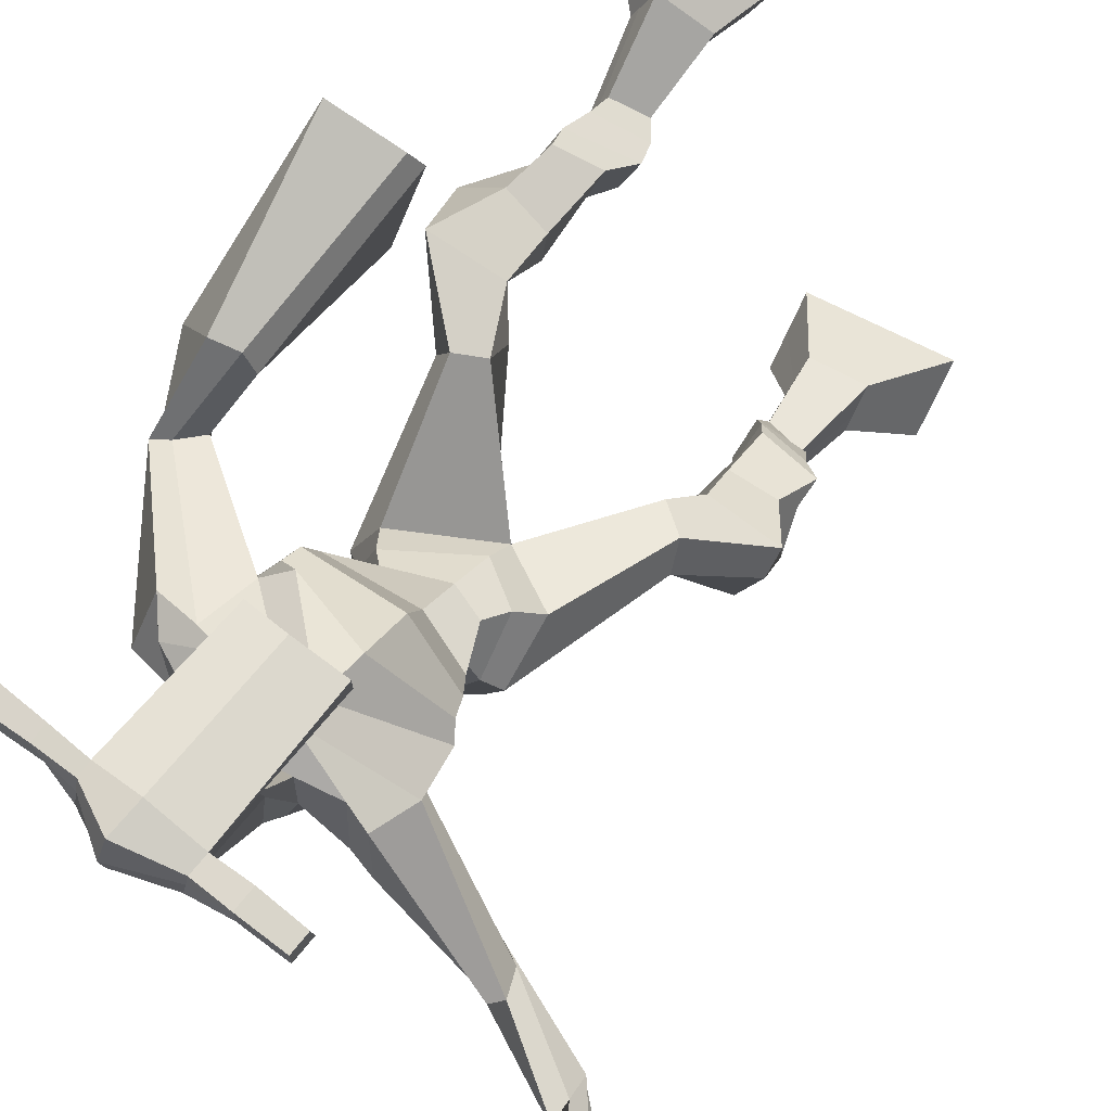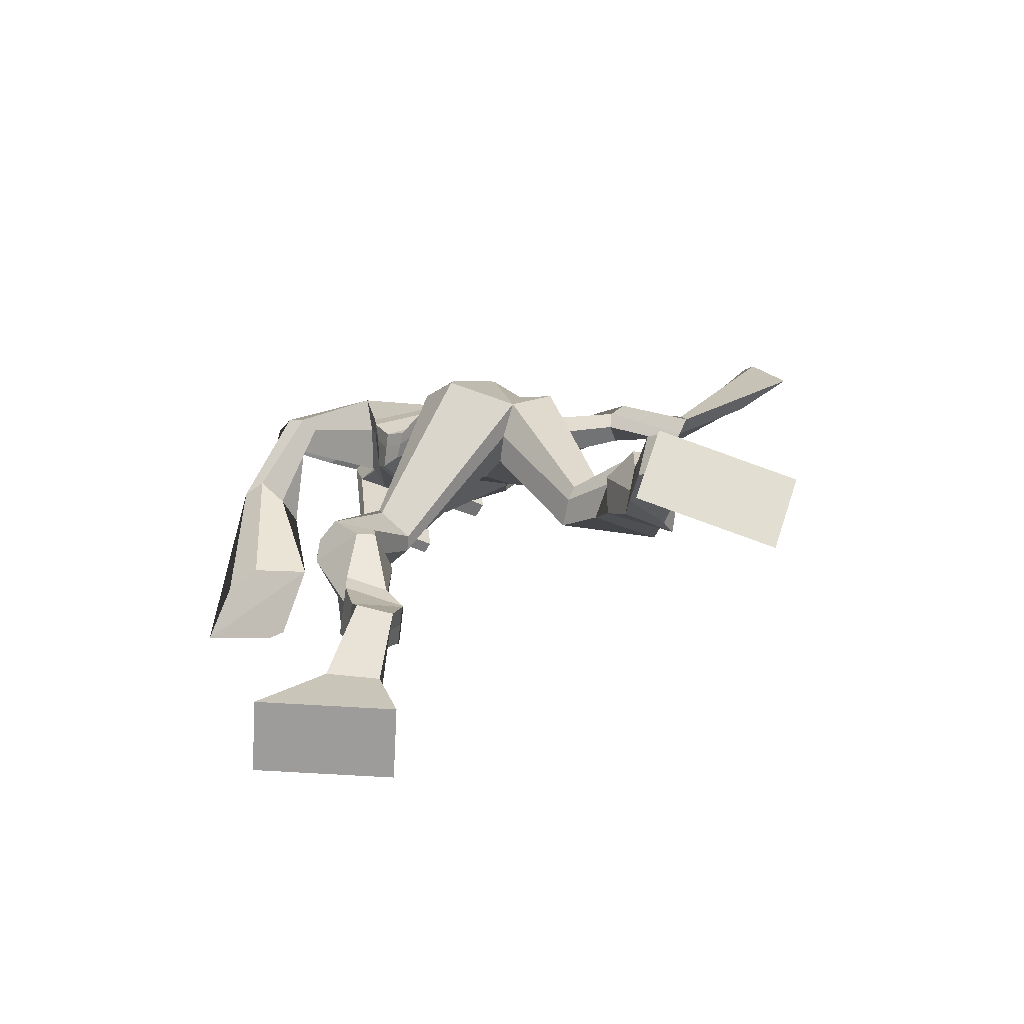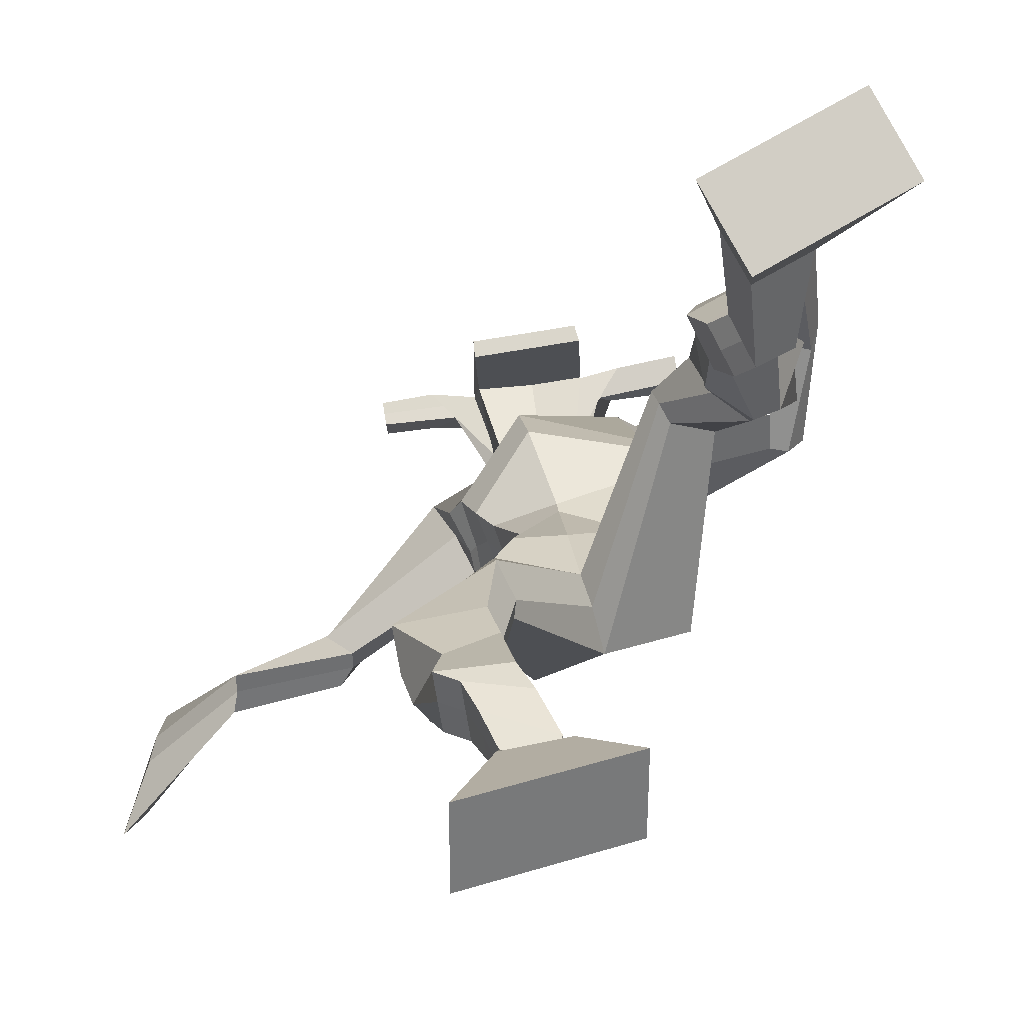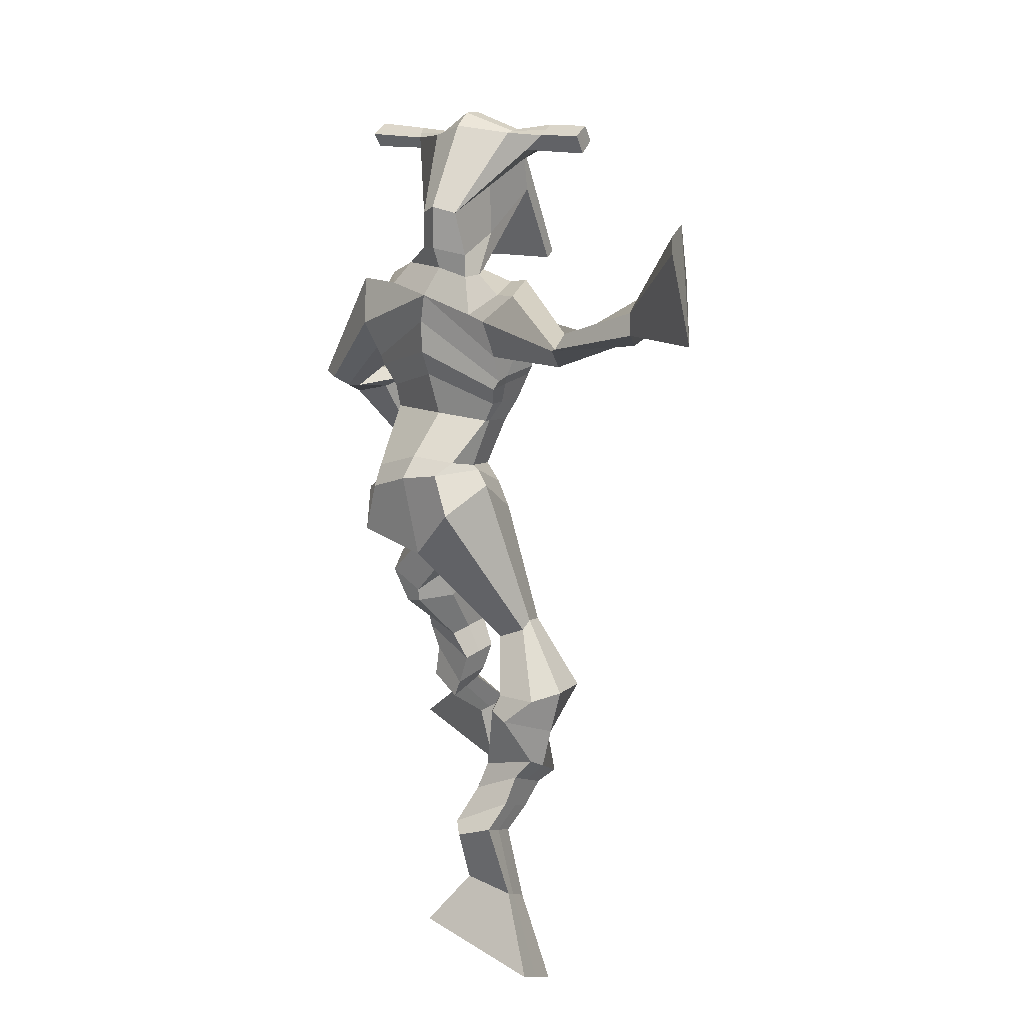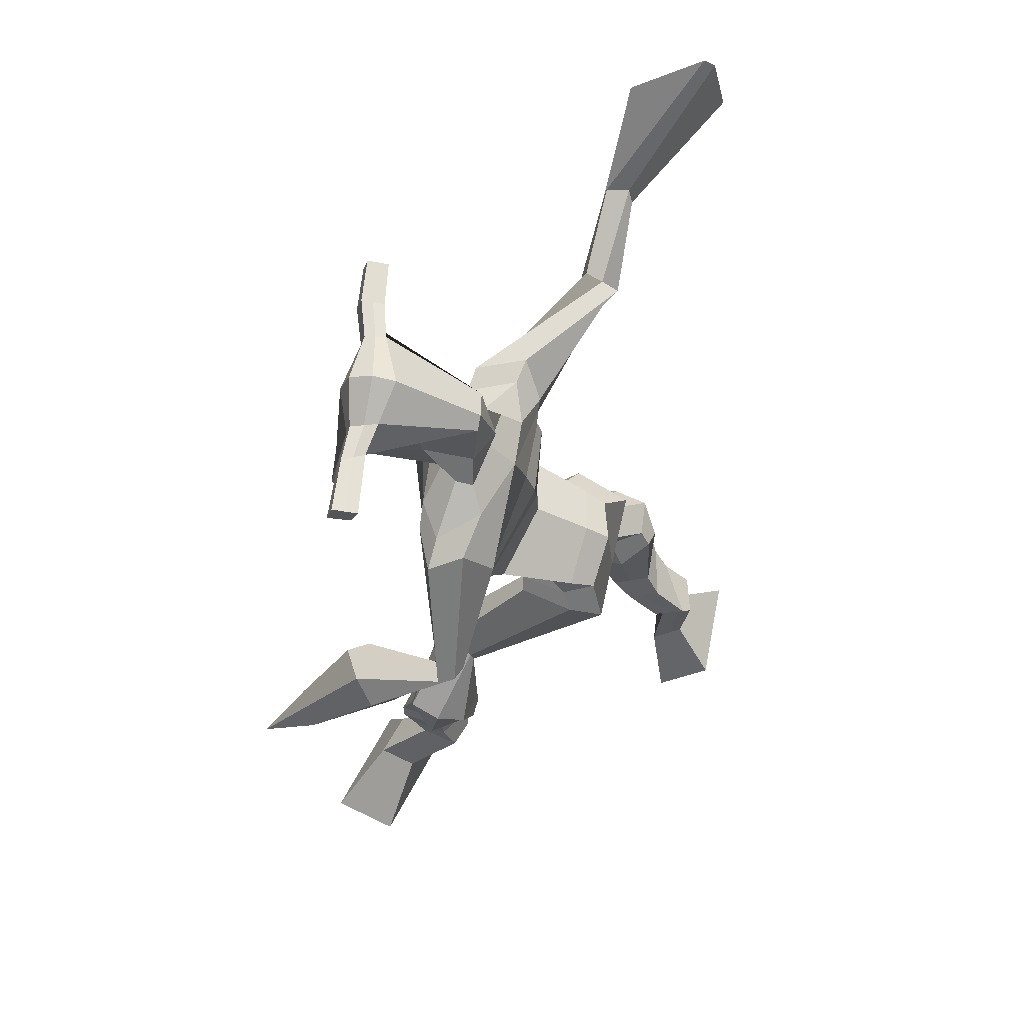
<metadata>
{"format":"obj","ext":"obj","renderer":"f3d","projection":"perspective","resolution":1024,"background":"white","views":[{"elev":56.0,"azim":-152.9,"up":"+Z"},{"elev":-71.4,"azim":146.5,"up":"+Y"},{"elev":-6.8,"azim":-11.5,"up":"+Z"},{"elev":31.2,"azim":-159.3,"up":"+Y"},{"elev":57.3,"azim":86.3,"up":"+Y"}]}
</metadata>
<code>
o monstruo
v -0.1304 -0.6096 -0.5128
v -0.0733 -0.6843 -0.565
v -0.1381 -0.6498 -0.4634
v -0.08719 -0.7553 -0.4793
v -0.2107 -0.6127 -0.5291
v -0.2747 -0.7098 -0.6188
v -0.2185 -0.654 -0.4799
v -0.2886 -0.7808 -0.5331
v -0.1166 -0.5096 -0.5251
v -0.1332 -0.5428 -0.474
v -0.1719 -0.4844 -0.5231
v -0.1883 -0.5178 -0.472
v -0.1065 -0.4941 -0.5082
v -0.1229 -0.5276 -0.4571
v -0.1878 -0.4536 -0.4811
v -0.205 -0.4909 -0.43
v -0.1263 -0.4518 -0.4576
v -0.1435 -0.4891 -0.4066
v -0.1971 -0.4098 -0.4588
v -0.218 -0.4567 -0.3979
v -0.1374 -0.41 -0.4376
v -0.1583 -0.4569 -0.3767
v -0.2215 -0.3757 -0.4476
v -0.2438 -0.4312 -0.3867
v -0.1448 -0.297 -0.4335
v -0.1558 -0.3629 -0.3382
v -0.1725 -0.3031 -0.4487
v -0.2213 -0.3663 -0.3631
v -0.1541 -0.2709 -0.4195
v -0.1579 -0.2973 -0.3045
v -0.2156 -0.2615 -0.4312
v -0.2629 -0.2815 -0.3256
v -0.113 -0.2267 -0.311
v -0.1346 -0.2305 -0.2451
v -0.1608 -0.1921 -0.3256
v -0.167 -0.2033 -0.2663
v 0.0294 -0.06933 -0.3383
v -0.005522 -0.09504 -0.2458
v -0.03436 0.03328 -0.3642
v -0.0942 -0.01446 -0.2198
v 0.0487 -0.6491 -0.000136
v 0.02019 -0.7523 -0.01336
v 0.01627 -0.6477 0.05539
v -0.03635 -0.7497 0.08341
v 0.1195 -0.6411 0.04081
v 0.2015 -0.7511 0.09255
v 0.08701 -0.6396 0.09651
v 0.145 -0.7485 0.1893
v 0.07571 -0.5691 -0.07184
v 0.05042 -0.5556 -0.01378
v 0.1265 -0.5464 -0.04517
v 0.09833 -0.5414 0.01133
v 0.06332 -0.5307 -0.07572
v 0.03523 -0.5258 -0.01925
v 0.1273 -0.4962 -0.02465
v 0.0982 -0.4942 0.03404
v 0.05404 -0.4814 -0.06011
v 0.02499 -0.4795 -0.001415
v 0.1427 -0.4477 -0.02424
v 0.1088 -0.4473 0.04791
v 0.08453 -0.4357 -0.05239
v 0.0492 -0.4353 0.01903
v 0.1462 -0.4138 -0.02829
v 0.1086 -0.4203 0.048
v 0.1378 -0.3452 -0.09255
v 0.07186 -0.3377 0.001121
v 0.1654 -0.3575 -0.08175
v 0.133 -0.3542 0.02995
v 0.1399 -0.3225 -0.09069
v 0.08458 -0.2642 -0.009535
v 0.2004 -0.3061 -0.06285
v 0.1853 -0.2626 0.02763
v 0.07254 -0.2224 -0.08072
v 0.06128 -0.1787 -0.03669
v 0.1307 -0.2058 -0.08623
v 0.1069 -0.1694 -0.0419
v 0.1388 -0.05852 -0.3088
v 0.1116 -0.006206 -0.1752
v 0.08233 0.3373 -0.1627
v 0.02475 0.3269 -0.03504
v -0.06404 0.2677 -0.2098
v -0.112 0.3066 -0.1198
v 0.2161 0.2429 -0.1193
v 0.1389 0.1962 -0.02416
v -0.006767 0.3228 -0.1796
v -0.0516 0.3557 -0.09585
v -0.0447 0.3309 -0.2118
v -0.08466 0.3711 -0.1106
v -0.216 0.3253 -0.313
v -0.2522 0.3904 -0.3023
v -0.2096 0.3604 -0.3288
v -0.2301 0.3936 -0.3267
v -0.3589 0.4134 -0.3384
v -0.3521 0.48 -0.3415
v -0.3564 0.4102 -0.3597
v -0.3533 0.4744 -0.3785
v -0.4489 0.5667 -0.4135
v -0.4491 0.6649 -0.4988
v -0.4607 0.5339 -0.4484
v -0.4554 0.647 -0.5179
v 0.1637 0.3223 -0.1043
v 0.1188 0.2977 -0.01436
v 0.2322 0.3071 -0.07259
v 0.1592 0.2841 -0.00688
v 0.3086 0.09122 -0.06428
v 0.2777 0.05942 -0.02272
v 0.3288 0.09325 -0.04918
v 0.3095 0.08443 -0.0223
v 0.3138 0.003986 0.05218
v 0.2223 0.03534 0.0893
v 0.3265 0.01314 0.08925
v 0.2352 0.03973 0.1244
v 0.2509 -0.1536 0.1415
v 0.1589 -0.2262 0.1856
v 0.2707 -0.1543 0.1973
v 0.1721 -0.2105 0.216
v 0.08708 0.579 0.01364
v 0.07643 0.5809 0.08266
v 4e-06 0.5736 0.0259
v -0.005937 0.5694 0.05823
v 0.1381 0.5448 0.04311
v 0.1348 0.5372 0.08595
v 0.1183 0.4484 0.08293
v 0.05287 0.4624 0.0722
v -0.02193 0.4601 0.06333
v 0.02163 0.404 -0.122
v 0.1079 0.395 -0.0967
v 0.07508 0.4134 -0.1334
v 0.1308 0.5162 0.09205
v -0.01296 0.5409 0.06531
v 0.1032 0.4637 -0.1045
v 0.08498 0.4783 -0.1101
v 0.0616 0.5321 0.09889
v 0.0424 0.475 -0.114
v -0.1279 0.5884 0.01704
v -0.1318 0.5952 0.04901
v -0.1389 0.5665 0.05679
v -0.136 0.5551 0.02492
v 0.2746 0.5159 0.07838
v 0.2699 0.5228 0.1161
v 0.264 0.4921 0.1251
v 0.2694 0.49 0.08921
v -0.04736 0.1409 -0.2078
v 0.04108 0.1381 -0.2041
v 0.1424 0.1013 -0.1406
v 0.1254 0.09559 -0.09748
v 0.005509 0.08822 -0.1391
v -0.06737 0.1266 -0.1642
v -0.05768 0.1712 -0.199
v 0.1336 0.1193 -0.06256
v -0.08326 0.1619 -0.1446
v 0.06079 0.2074 -0.1996
v 0.1604 0.1283 -0.1158
v -0.01654 0.1552 -0.03881
v 0.1851 0.5066 0.1075
v 0.1897 0.531 0.1004
v 0.1798 0.5271 0.06426
v 0.1583 0.51 0.06469
v -0.06021 0.577 0.02591
v -0.06438 0.5844 0.06061
v -0.07218 0.5532 0.06905
v -0.02964 0.5425 0.03733
v 0.02141 0.3176 0.1192
v 0.01908 0.3141 0.09704
v -0.05353 0.3256 0.08468
v 0.08327 0.3025 0.1079
v 0.07796 0.307 0.1288
v -0.05481 0.3295 0.1065
v 0.05097 0.3657 -0.06388
v 0.01243 0.3749 -0.145
v 0.0867 0.3531 -0.04715
v 0.005664 0.3624 -0.07858
v 0.1343 0.3617 -0.09426
v 0.06925 0.374 -0.1232
v -0.06617 0.2096 -0.2177
v 0.1375 0.1525 -0.04758
v -0.09506 0.2005 -0.1251
v 0.0739 0.2458 -0.1959
v 0.1852 0.1623 -0.1104
v -0.01193 0.2367 -0.00543
v -0.07319 0.2236 -0.2105
v 0.105 0.1748 -0.01337
v -0.106 0.2241 -0.1377
v 0.08072 0.2965 -0.1811
v 0.1897 0.1794 -0.1122
v 0.009027 0.2999 -0.01759
v 0.05479 0.09153 -0.2861
v 0.1325 0.04264 -0.2545
v -0.00387 0.03333 -0.1553
v -0.01826 0.095 -0.2905
v 0.08279 0.04561 -0.1729
v -0.04183 0.04555 -0.1859
v -0.2811 -0.7428 -0.579
v -0.133 -0.6229 -0.4965
v -0.2132 -0.6265 -0.5128
v -0.07975 -0.7173 -0.5252
v -0.1253 -0.526 -0.4996
v -0.1805 -0.5011 -0.4976
v -0.1148 -0.5108 -0.4826
v -0.1964 -0.4722 -0.4556
v -0.1349 -0.4704 -0.4321
v -0.2076 -0.4332 -0.4283
v -0.1479 -0.4334 -0.4072
v -0.2327 -0.4035 -0.4171
v -0.1257 -0.334 -0.3809
v -0.2461 -0.3264 -0.4154
v -0.1447 -0.2847 -0.3606
v -0.25 -0.2687 -0.3804
v -0.114 -0.2432 -0.2912
v -0.1676 -0.1798 -0.3103
v 0.01201 -0.07989 -0.2828
v -0.0778 0.06005 -0.2847
v 0.1752 -0.7499 0.1375
v 0.03804 -0.6487 0.01824
v 0.1088 -0.6406 0.05927
v -0.006091 -0.7511 0.03162
v 0.06318 -0.5624 -0.04287
v 0.1125 -0.5439 -0.01698
v 0.04932 -0.5283 -0.04753
v 0.1127 -0.4952 0.004698
v 0.03952 -0.4804 -0.03076
v 0.1258 -0.4475 0.01183
v 0.06687 -0.4355 -0.01668
v 0.1274 -0.4171 0.009857
v 0.08208 -0.3416 -0.05704
v 0.1949 -0.3543 -0.003356
v 0.1017 -0.2962 -0.05533
v 0.2026 -0.2908 -0.01602
v 0.06002 -0.2201 -0.05746
v 0.1339 -0.1852 -0.08124
v 0.1549 -0.007281 -0.2521
v -0.08965 0.2672 -0.1621
v 0.1798 0.2233 -0.08051
v -0.05643 0.3653 -0.1743
v -0.09079 0.3773 -0.192
v -0.2465 0.3558 -0.2894
v -0.223 0.3764 -0.3522
v -0.3562 0.4472 -0.3365
v -0.3572 0.4398 -0.3856
v -0.4289 0.6328 -0.3812
v -0.4953 0.5199 -0.5473
v 0.1944 0.3073 -0.03263
v 0.2222 0.2615 -0.01672
v 0.2806 0.07945 -0.06272
v 0.3329 0.09494 -0.02216
v 0.2645 0.01712 0.0655
v 0.2845 0.03108 0.1116
v 0.1807 -0.1794 0.08726
v 0.2562 -0.1879 0.2816
v 0.08393 0.5912 0.04763
v -0.002966 0.5715 0.04206
v 0.1365 0.541 0.06453
v 0.09647 0.4112 -0.01966
v 0.006086 0.4147 -0.03961
v 0.1183 0.4897 -0.006115
v 0.01368 0.5081 -0.02471
v -0.1298 0.5918 0.03302
v -0.1375 0.5608 0.04085
v 0.2722 0.5194 0.09726
v 0.2667 0.4911 0.1071
v 0.1341 0.09844 -0.1207
v -0.05112 0.1381 -0.1995
v 0.1491 0.1245 -0.09384
v -0.06695 0.168 -0.1793
v 0.1717 0.5083 0.0861
v 0.1848 0.529 0.08234
v -0.05091 0.5478 0.05319
v -0.0623 0.5807 0.04326
v -0.001274 0.3698 -0.1163
v 0.1198 0.3536 -0.06734
v 0.1664 0.1592 -0.08884
v -0.07402 0.2052 -0.1821
v 0.1758 0.1769 -0.09192
v -0.07896 0.2229 -0.1871
v -0.03862 0.07146 -0.2449
v 0.1137 0.03359 -0.2183
v 0.0601 0.06688 -0.3234
v 0.1274 0.02194 -0.2937
v -0.008662 -0.03813 -0.1925
v 0.001715 0.08194 -0.3214
v 0.102 0.02124 -0.1753
v -0.06511 0.01593 -0.1918
v 0.1323 0.01451 -0.2433
v -0.05433 0.07352 -0.2605
f 1 5 11 9
f 4 3 7 8
f 193 195 5 6
f 193 196 4 8
f 196 194 3 4
f 6 5 1 2
f 198 12 16 200
f 7 3 10 12
f 195 7 12 198
f 194 1 9 197
f 200 16 20 202
f 12 10 14 16
f 9 11 15 13
f 197 9 13 199
f 20 18 22 24
f 16 14 18 20
f 13 15 19 17
f 199 13 17 201
f 21 23 27 25
f 17 19 23 21
f 201 17 21 203
f 202 20 24 204
f 206 28 32 208
f 203 21 25 205
f 204 24 28 206
f 24 22 26 28
f 29 31 35 33
f 28 26 30 32
f 25 27 31 29
f 205 25 29 207
f 209 33 37 211
f 207 29 33 209
f 208 32 36 210
f 32 30 34 36
f 185 184 79 83
f 210 36 40 212
f 36 34 38 40
f 33 35 39 37
f 41 49 51 45
f 44 48 47 43
f 213 46 45 215
f 213 48 44 216
f 216 44 43 214
f 46 42 41 45
f 218 220 56 52
f 47 52 50 43
f 215 218 52 47
f 214 217 49 41
f 220 222 60 56
f 52 56 54 50
f 49 53 55 51
f 217 219 53 49
f 60 64 62 58
f 56 60 58 54
f 53 57 59 55
f 219 221 57 53
f 61 65 67 63
f 57 61 63 59
f 221 223 61 57
f 222 224 64 60
f 226 228 72 68
f 223 225 65 61
f 224 226 68 64
f 64 68 66 62
f 69 73 75 71
f 68 72 70 66
f 65 69 71 67
f 225 227 69 65
f 229 211 37 73
f 227 229 73 69
f 228 230 76 72
f 72 76 74 70
f 184 181 81 79
f 230 231 78 76
f 76 78 38 74
f 73 37 77 75
f 268 159 135 257
f 133 129 122 118
f 186 182 84 80
f 274 183 82 232
f 273 185 83 233
f 183 186 80 82
f 234 235 88 86
f 82 88 92 90
f 82 80 86 88
f 79 81 87 85
f 90 92 96 94
f 235 87 91 237
f 232 82 90 236
f 87 81 89 91
f 95 93 97 99
f 236 90 94 238
f 91 89 93 95
f 237 91 95 239
f 240 98 100 241
f 239 95 99 241
f 94 96 100 98
f 238 94 98 240
f 242 102 104 243
f 83 79 101 103
f 80 84 104 102
f 104 84 106 108
f 108 106 110 112
f 83 103 107 105
f 233 83 105 244
f 243 104 108 245
f 109 111 115 113
f 245 108 112 247
f 105 107 111 109
f 244 105 109 246
f 248 113 115 249
f 246 109 113 248
f 112 110 114 116
f 247 112 116 249
f 250 117 119 251
f 250 118 122 252
f 156 155 141 140
f 131 132 117 121
f 132 134 119 117
f 130 133 118 120
f 172 169 124 125
f 174 170 126 128
f 173 174 128 127
f 270 173 127 253
f 169 171 123 124
f 269 172 125 254
f 129 133 163 167
f 128 126 134 132
f 127 128 132 131
f 253 127 131 255
f 130 125 165 168
f 254 125 130 256
f 258 137 136 257
f 161 160 136 137
f 267 161 137 258
f 159 162 138 135
f 260 142 139 259
f 158 157 139 142
f 266 156 140 259
f 265 158 142 260
f 192 189 147 148
f 276 188 145 261
f 275 192 148 262
f 189 191 146 147
f 187 190 143 144
f 188 187 144 145
f 148 147 154 151
f 261 145 153 263
f 262 148 151 264
f 147 146 150 154
f 144 143 149 152
f 145 144 152 153
f 255 131 158 265
f 252 122 156 266
f 131 121 157 158
f 122 129 155 156
f 119 134 162 159
f 256 130 161 267
f 130 120 160 161
f 251 119 159 268
f 165 164 163 168
f 164 166 167 163
f 133 130 168 163
f 123 129 167 166
f 124 123 166 164
f 125 124 164 165
f 234 86 172 269
f 80 102 171 169
f 242 101 173 270
f 101 79 174 173
f 79 85 170 174
f 86 80 169 172
f 151 154 180 177
f 263 153 179 271
f 264 151 177 272
f 154 150 176 180
f 152 149 175 178
f 153 152 178 179
f 177 180 186 183
f 271 179 185 273
f 272 177 183 274
f 180 176 182 186
f 178 175 181 184
f 179 178 184 185
f 278 277 187 188
f 277 280 190 187
f 279 281 191 189
f 284 282 192 275
f 283 278 188 276
f 282 279 189 192
f 281 283 276 191
f 280 284 275 190
f 175 272 274 181
f 176 271 273 182
f 149 264 272 175
f 150 263 271 176
f 102 242 270 171
f 85 234 269 170
f 120 251 268 160
f 134 256 267 162
f 121 252 266 157
f 129 255 265 155
f 143 262 264 149
f 146 261 263 150
f 190 275 262 143
f 191 276 261 146
f 155 265 260 141
f 157 266 259 139
f 141 260 259 140
f 162 267 258 138
f 138 258 257 135
f 126 254 256 134
f 123 253 255 129
f 170 269 254 126
f 171 270 253 123
f 117 250 252 121
f 118 250 251 120
f 111 247 249 115
f 110 246 248 114
f 114 248 249 116
f 106 244 246 110
f 107 245 247 111
f 103 243 245 107
f 84 233 244 106
f 101 242 243 103
f 93 238 240 97
f 96 239 241 100
f 97 240 241 99
f 92 237 239 96
f 89 236 238 93
f 81 232 236 89
f 88 235 237 92
f 85 87 235 234
f 182 273 233 84
f 181 274 232 81
f 160 268 257 136
f 75 77 231 230
f 71 75 230 228
f 70 74 229 227
f 74 38 211 229
f 66 70 227 225
f 63 67 226 224
f 62 66 225 223
f 67 71 228 226
f 59 63 224 222
f 58 62 223 221
f 54 58 221 219
f 50 54 219 217
f 55 59 222 220
f 43 50 217 214
f 45 51 218 215
f 51 55 220 218
f 42 216 214 41
f 46 213 216 42
f 48 213 215 47
f 35 210 212 39
f 31 208 210 35
f 30 207 209 34
f 34 209 211 38
f 26 205 207 30
f 23 204 206 27
f 22 203 205 26
f 27 206 208 31
f 19 202 204 23
f 18 201 203 22
f 14 199 201 18
f 10 197 199 14
f 15 200 202 19
f 3 194 197 10
f 5 195 198 11
f 11 198 200 15
f 2 1 194 196
f 6 2 196 193
f 8 7 195 193
f 39 212 284 280
f 78 231 283 281
f 40 38 279 282
f 231 77 278 283
f 212 40 282 284
f 38 78 281 279
f 37 39 280 277
f 77 37 277 278

</code>
